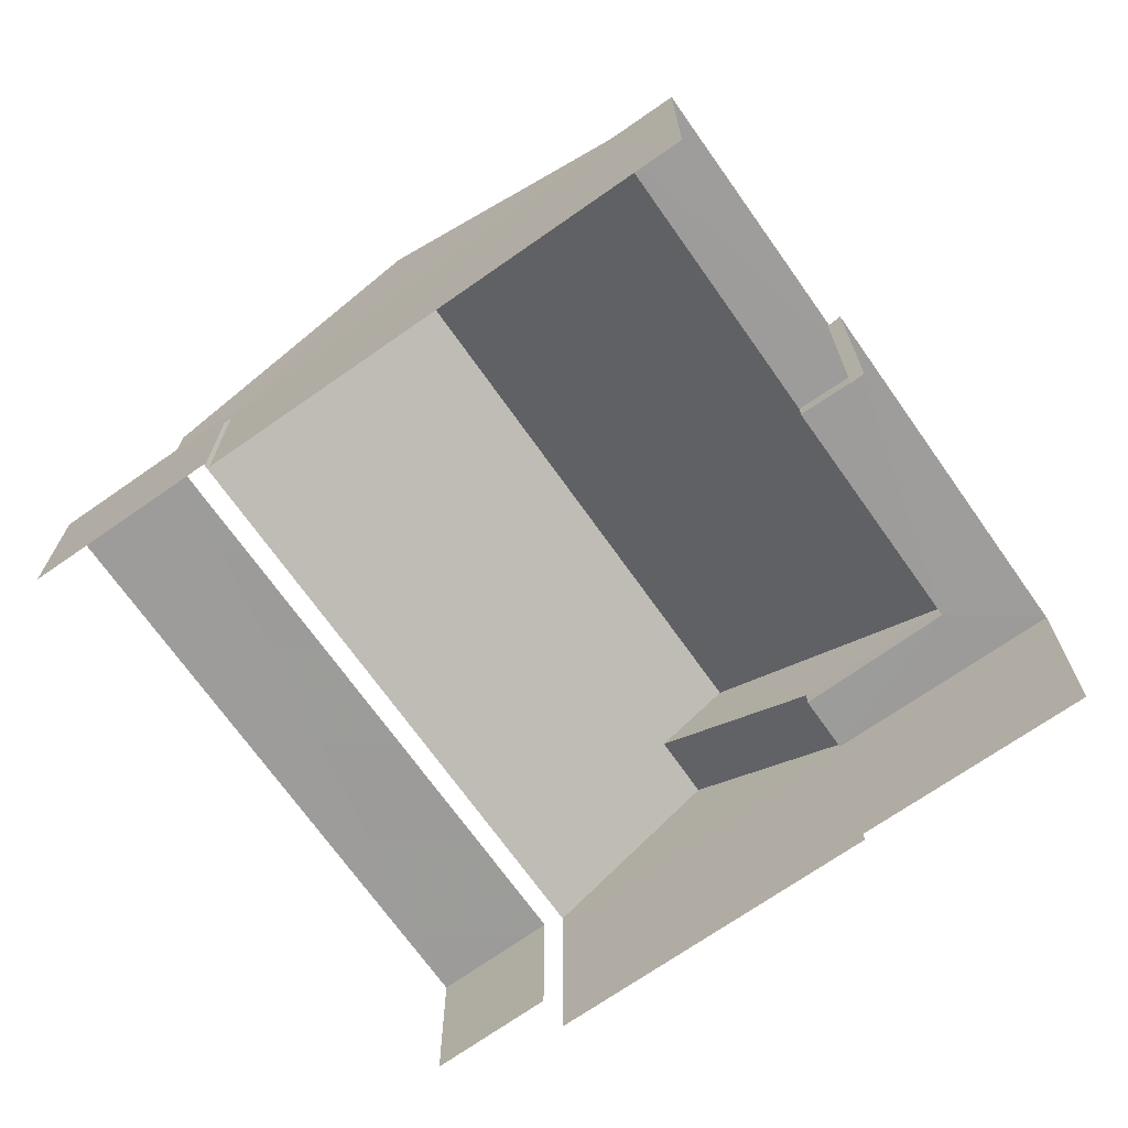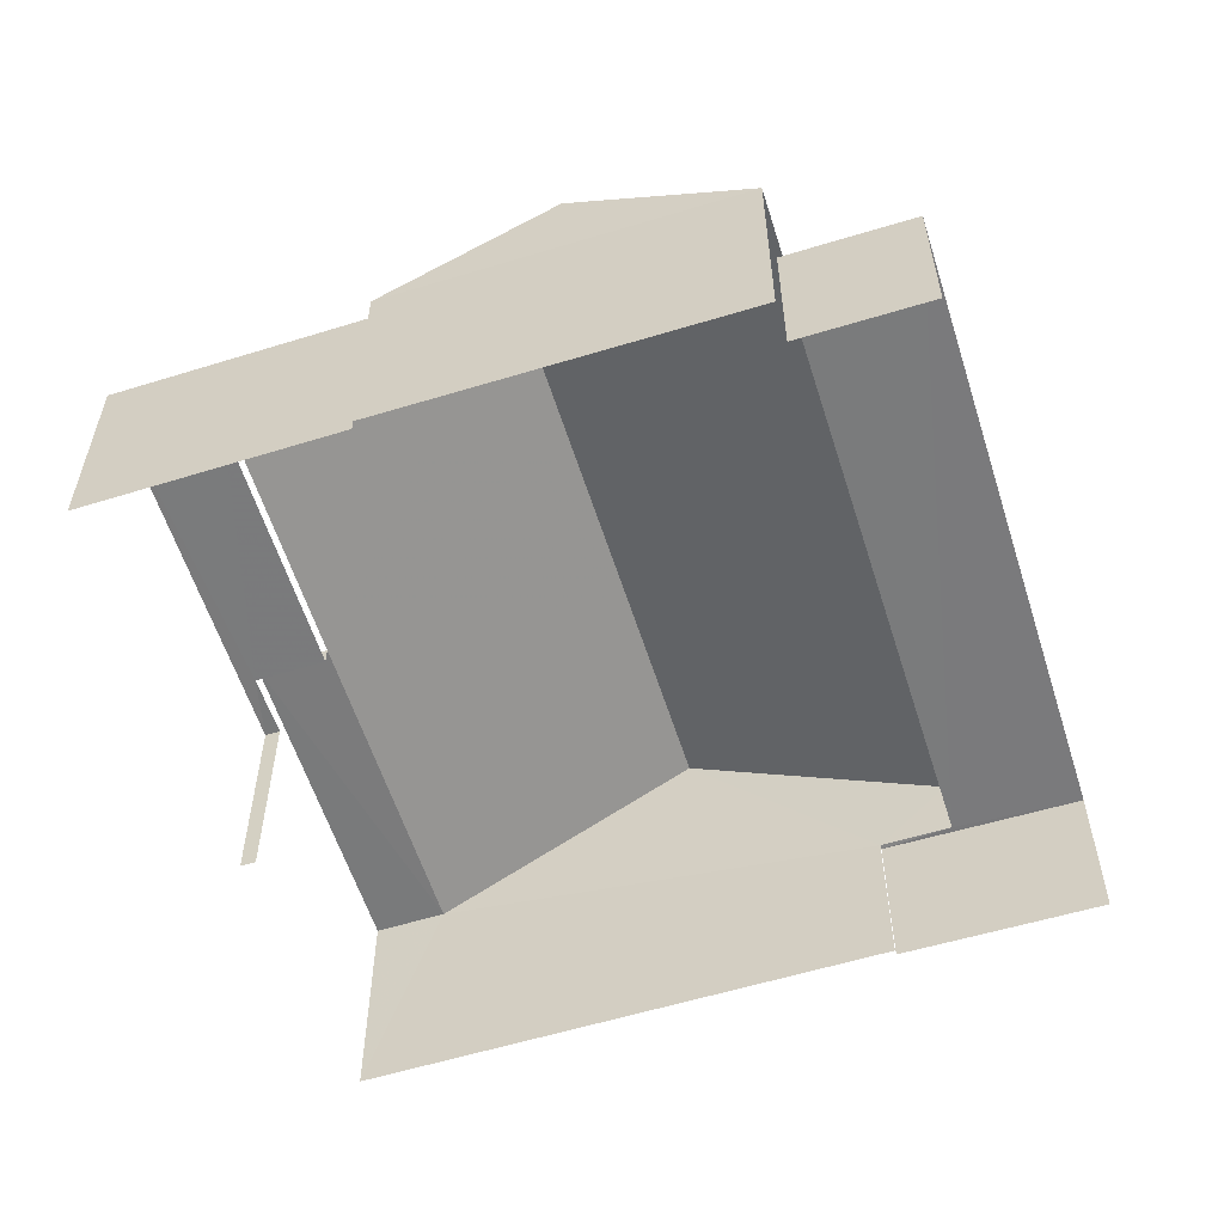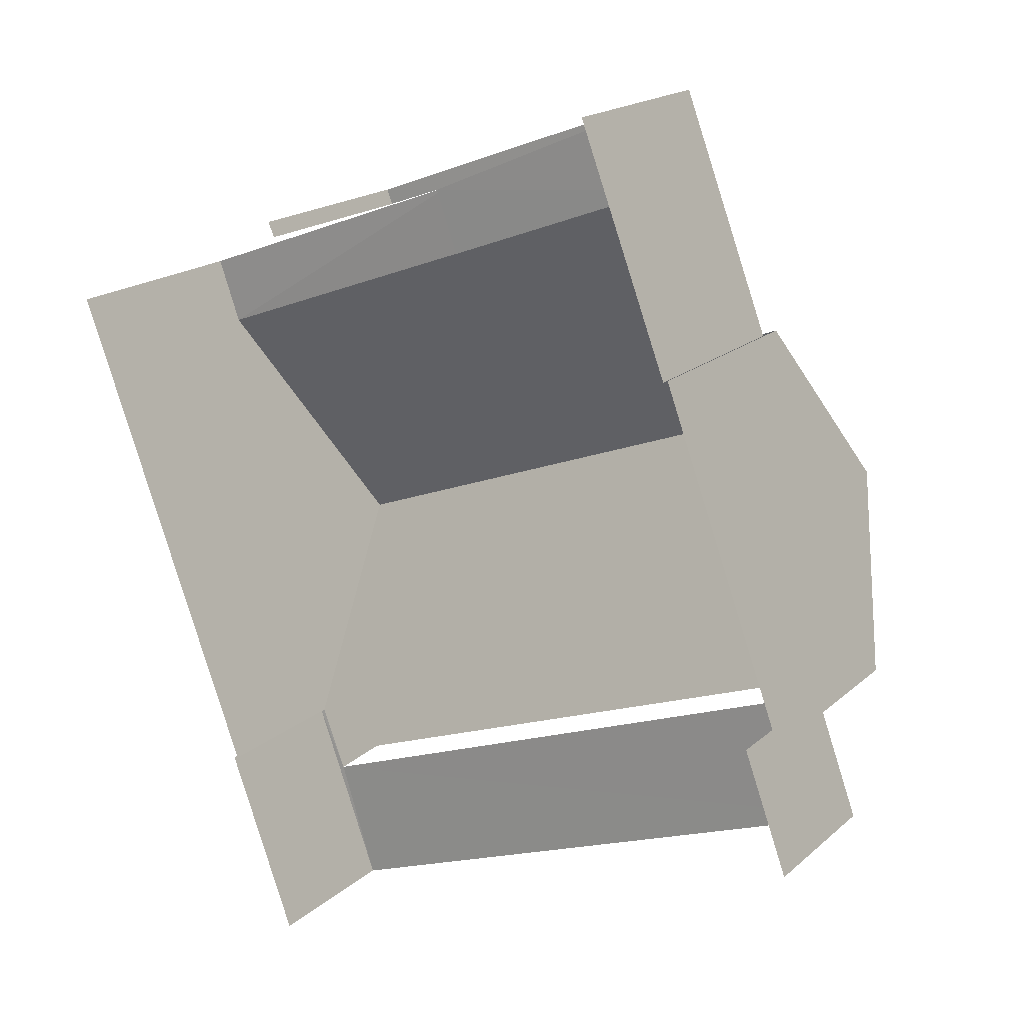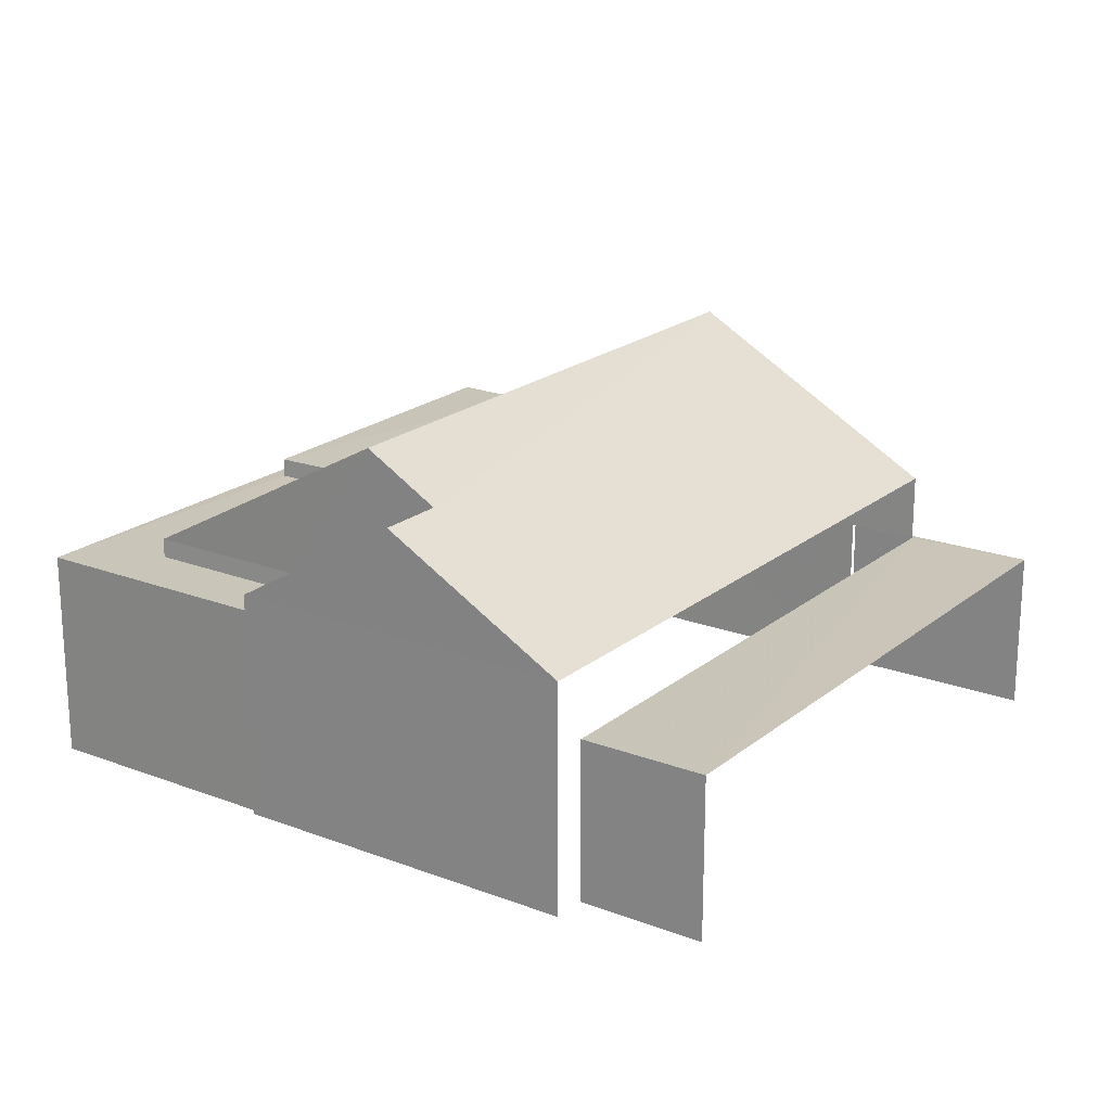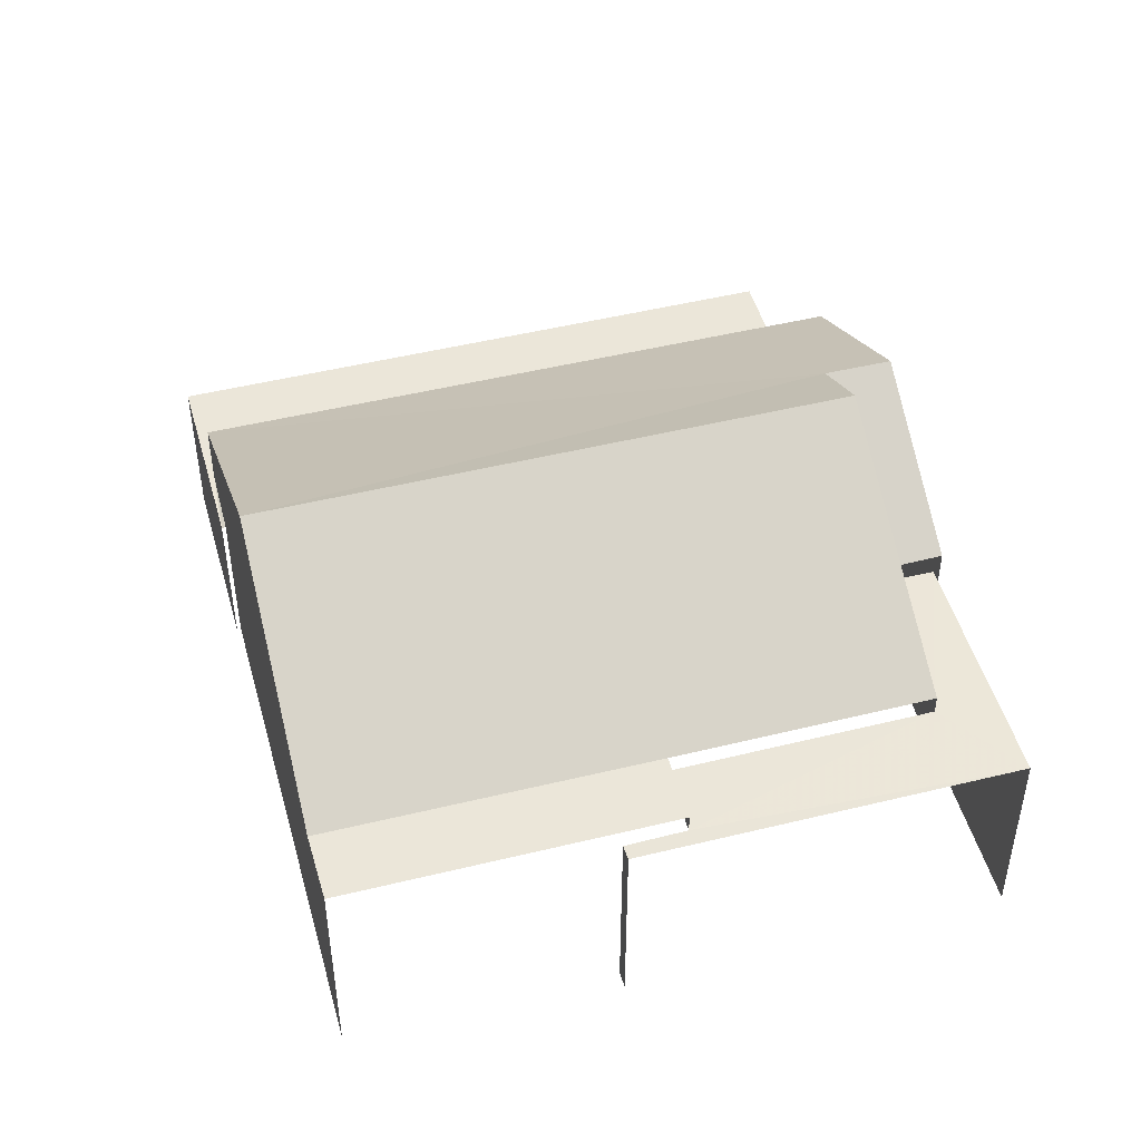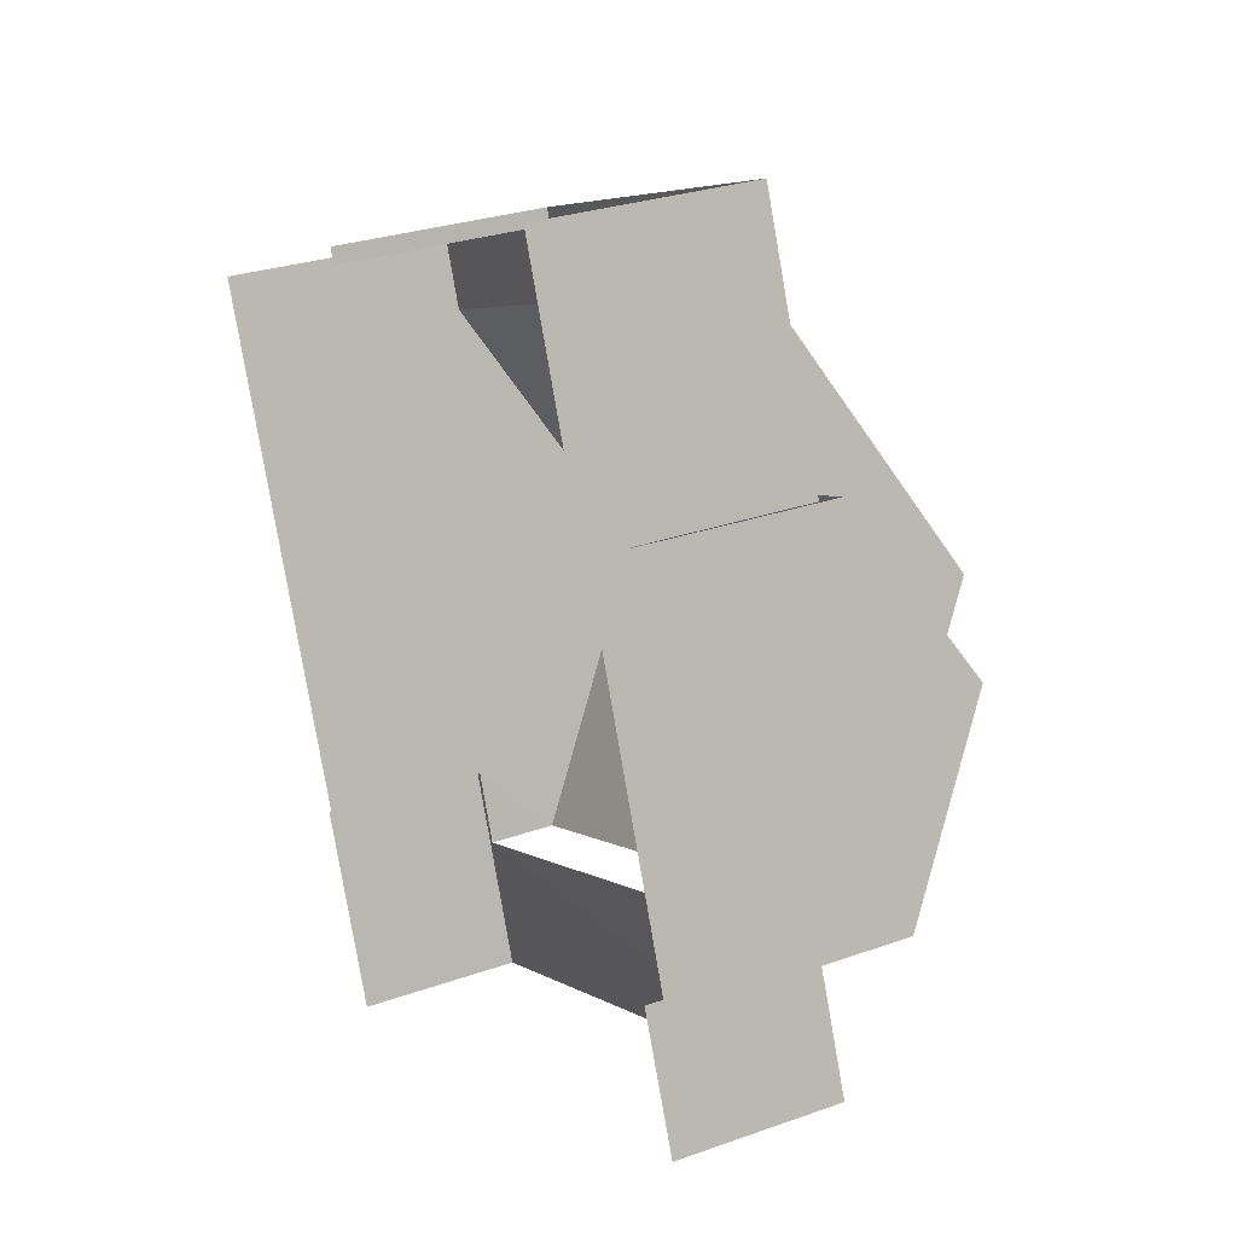
<metadata>
{"format":"obj","ext":"obj","renderer":"f3d","projection":"perspective","resolution":1024,"background":"white","views":[{"elev":-70.2,"azim":104.8,"up":"+Z"},{"elev":-58.2,"azim":-92.9,"up":"+Z"},{"elev":18.3,"azim":-148.1,"up":"+Y"},{"elev":20.4,"azim":-75.4,"up":"+Z"},{"elev":48.2,"azim":144.3,"up":"+Z"},{"elev":27.5,"azim":-119.1,"up":"+Y"}]}
</metadata>
<code>
v -2.257e+05 -1.28e+05 11.95
v -2.257e+05 -1.28e+05 11.95
v -2.257e+05 -1.28e+05 11.95
v -2.257e+05 -1.28e+05 11.95
v -2.257e+05 -1.28e+05 11.95
v -2.257e+05 -1.28e+05 11.95
v -2.257e+05 -1.28e+05 11.95
v -2.257e+05 -1.28e+05 11.95
v -2.257e+05 -1.28e+05 11.95
v -2.257e+05 -1.28e+05 11.95
v -2.257e+05 -1.28e+05 11.95
v -2.257e+05 -1.28e+05 11.95
v -2.257e+05 -1.28e+05 15.95
v -2.257e+05 -1.28e+05 15.5
v -2.257e+05 -1.28e+05 14.4
v -2.257e+05 -1.28e+05 14.4
v -2.257e+05 -1.28e+05 15.95
v -2.257e+05 -1.28e+05 15.5
v -2.257e+05 -1.28e+05 13.68
v -2.257e+05 -1.28e+05 13.68
v -2.257e+05 -1.28e+05 13.68
v -2.257e+05 -1.28e+05 13.68
v -2.257e+05 -1.28e+05 13.68
v -2.257e+05 -1.28e+05 13.68
v -2.257e+05 -1.28e+05 14.4
v -2.257e+05 -1.28e+05 14.4
v -2.257e+05 -1.28e+05 14.2
v -2.257e+05 -1.28e+05 14.2
v -2.257e+05 -1.28e+05 14.2
v -2.257e+05 -1.28e+05 14.2
v -2.257e+05 -1.28e+05 14.2
v -2.257e+05 -1.28e+05 14.2
v -2.257e+05 -1.28e+05 14.2
v -2.257e+05 -1.28e+05 14.2
v -2.257e+05 -1.28e+05 14.4
v -2.257e+05 -1.28e+05 14.4
v -2.257e+05 -1.28e+05 14.4
v -2.257e+05 -1.28e+05 14.4
v -2.257e+05 -1.28e+05 14.4
f 1 2 3
f 4 3 5
f 6 2 7
f 6 7 8
f 9 5 10
f 11 12 10
f 11 10 6
f 3 2 5
f 5 2 6
f 10 5 6
f 5 19 4
f 5 23 19
f 2 24 7
f 7 24 16
f 16 24 15
f 24 20 15
f 34 37 36
f 34 28 37
f 9 33 38
f 38 33 39
f 9 10 33
f 39 33 30
f 21 1 3
f 21 22 1
f 31 12 11
f 29 31 11
f 6 8 27
f 8 25 27
f 27 26 32
f 27 25 26
f 13 14 15
f 15 14 16
f 13 17 14
f 16 14 18
f 19 20 21
f 21 20 22
f 19 23 20
f 22 20 24
f 14 25 18
f 14 26 25
f 27 28 29
f 29 30 31
f 27 32 28
f 31 30 33
f 30 28 34
f 29 28 30
f 35 36 13
f 36 37 17
f 36 17 13
f 35 38 39
f 36 35 39
f 14 17 26
f 32 26 37
f 32 37 28
f 26 17 37
f 8 7 25
f 25 16 18
f 25 7 16
f 19 3 4
f 19 21 3
f 34 36 39
f 30 34 39
f 33 12 31
f 33 10 12
f 2 1 22
f 24 2 22
f 27 29 11
f 6 27 11
f 38 35 9
f 5 9 35
f 35 13 23
f 23 13 15
f 23 15 20
f 5 35 23

</code>
